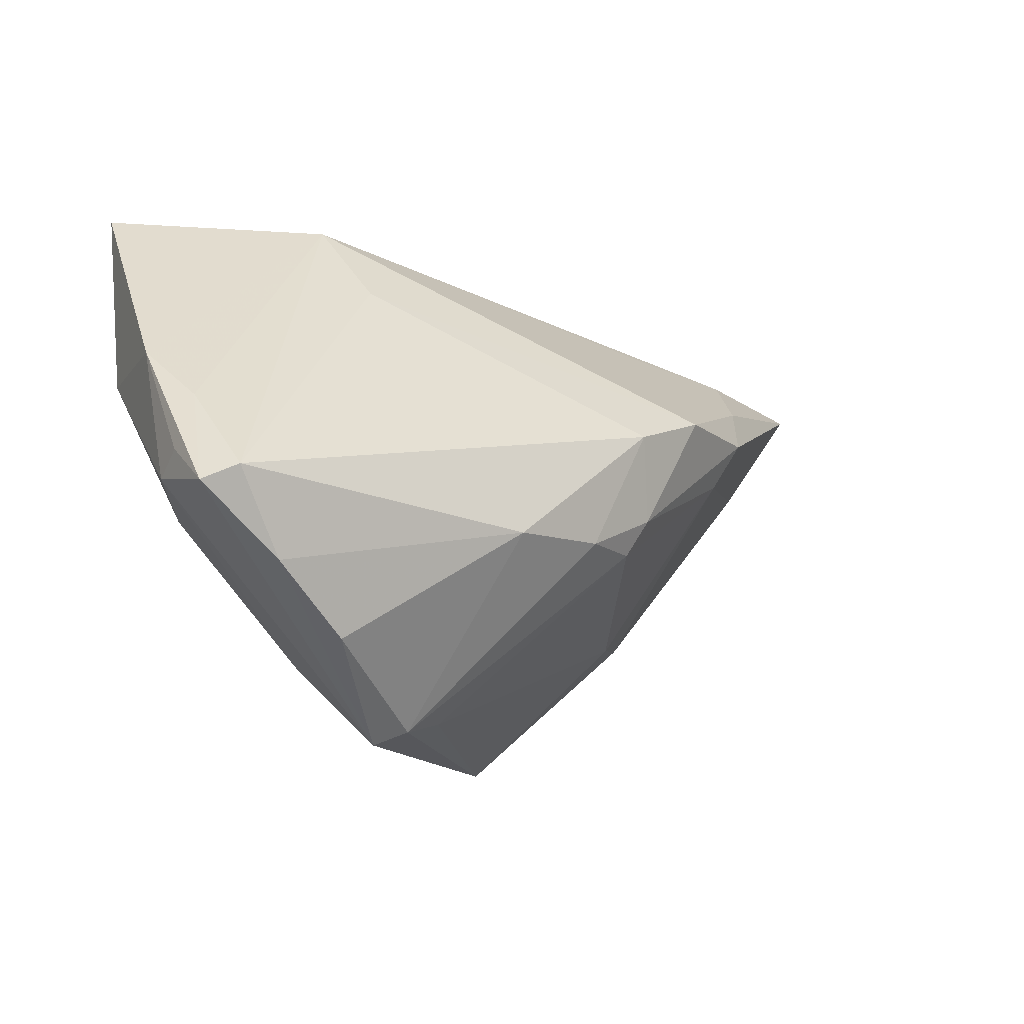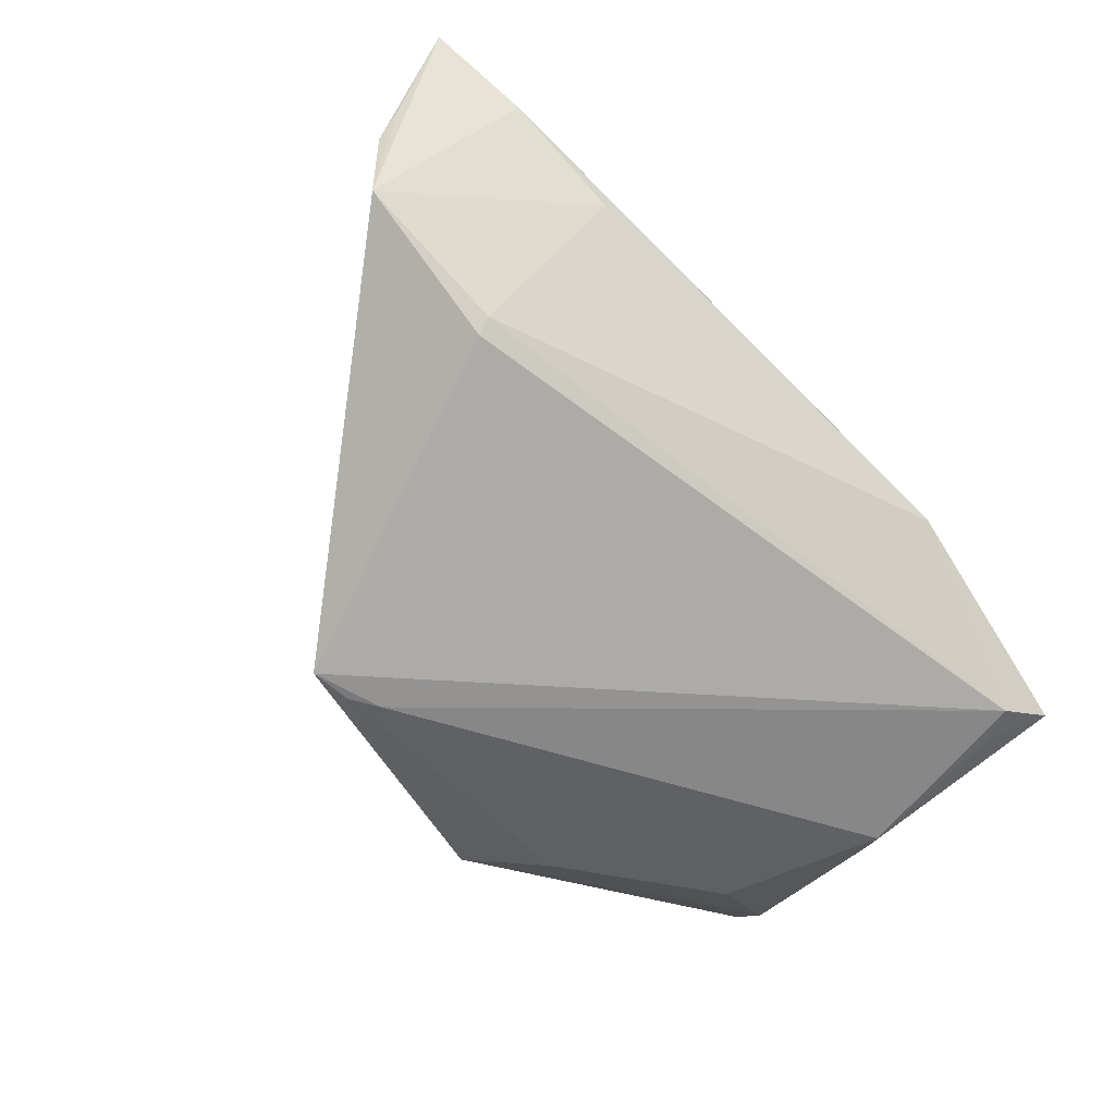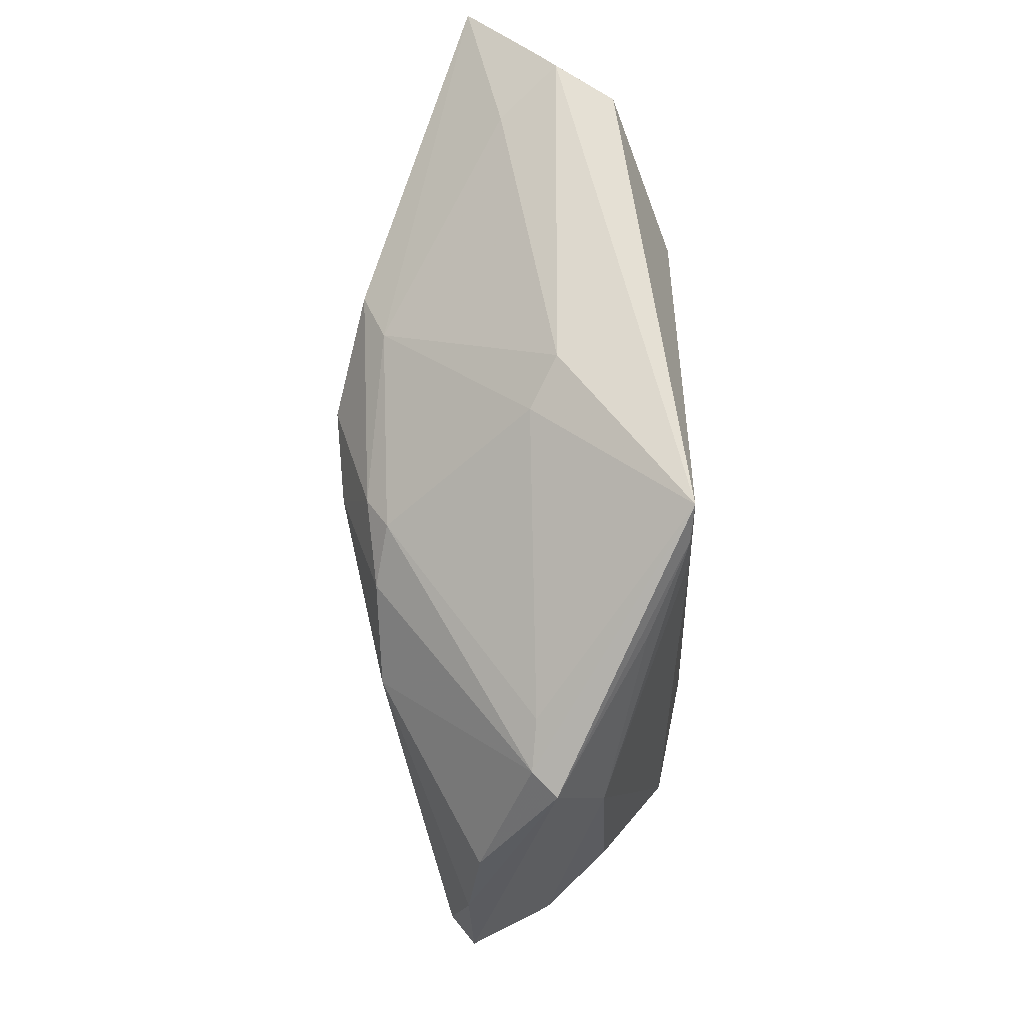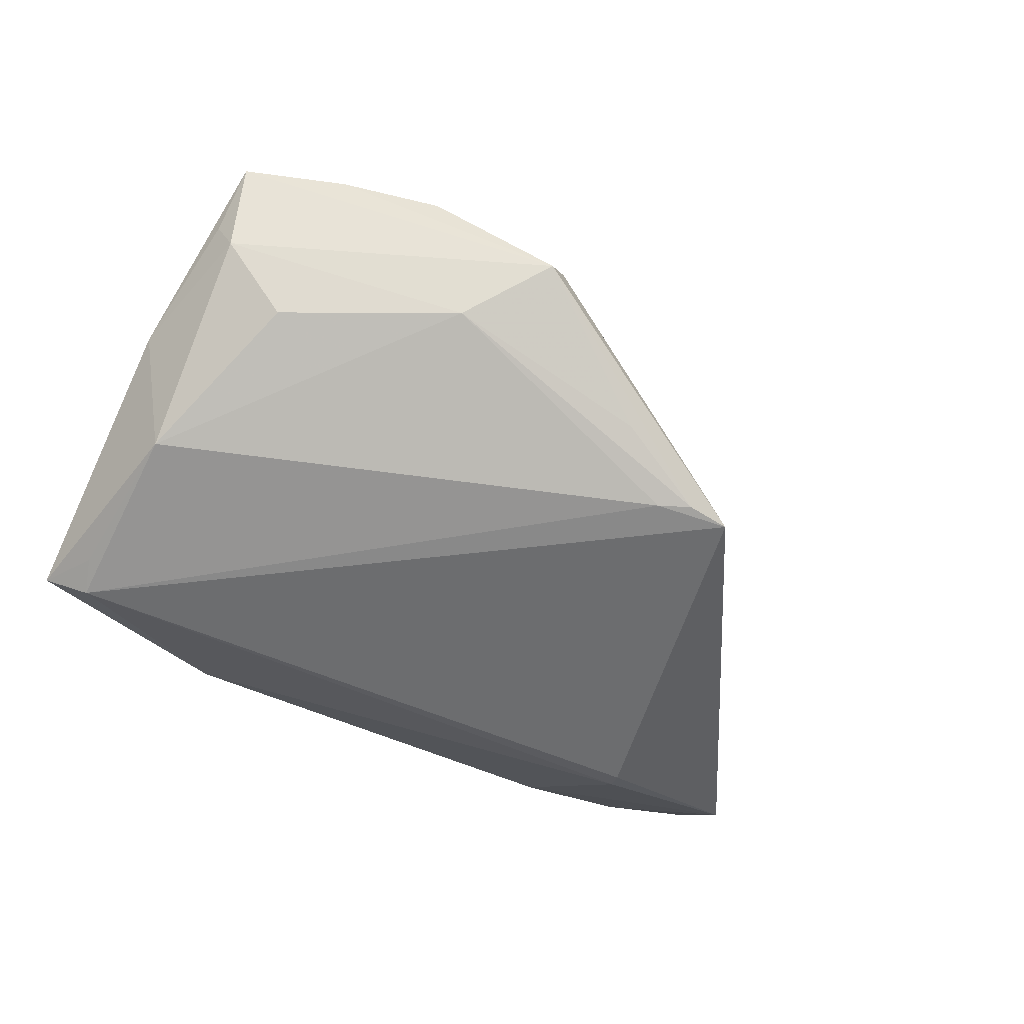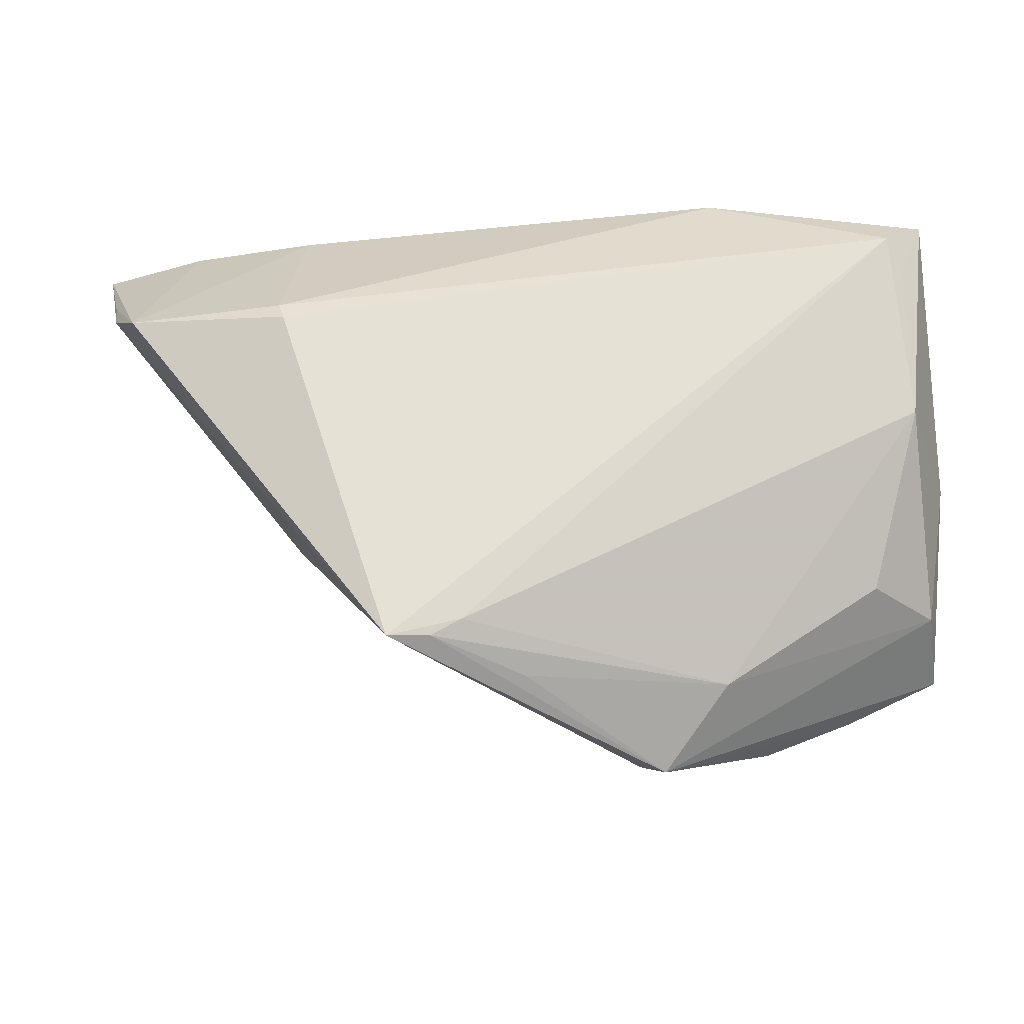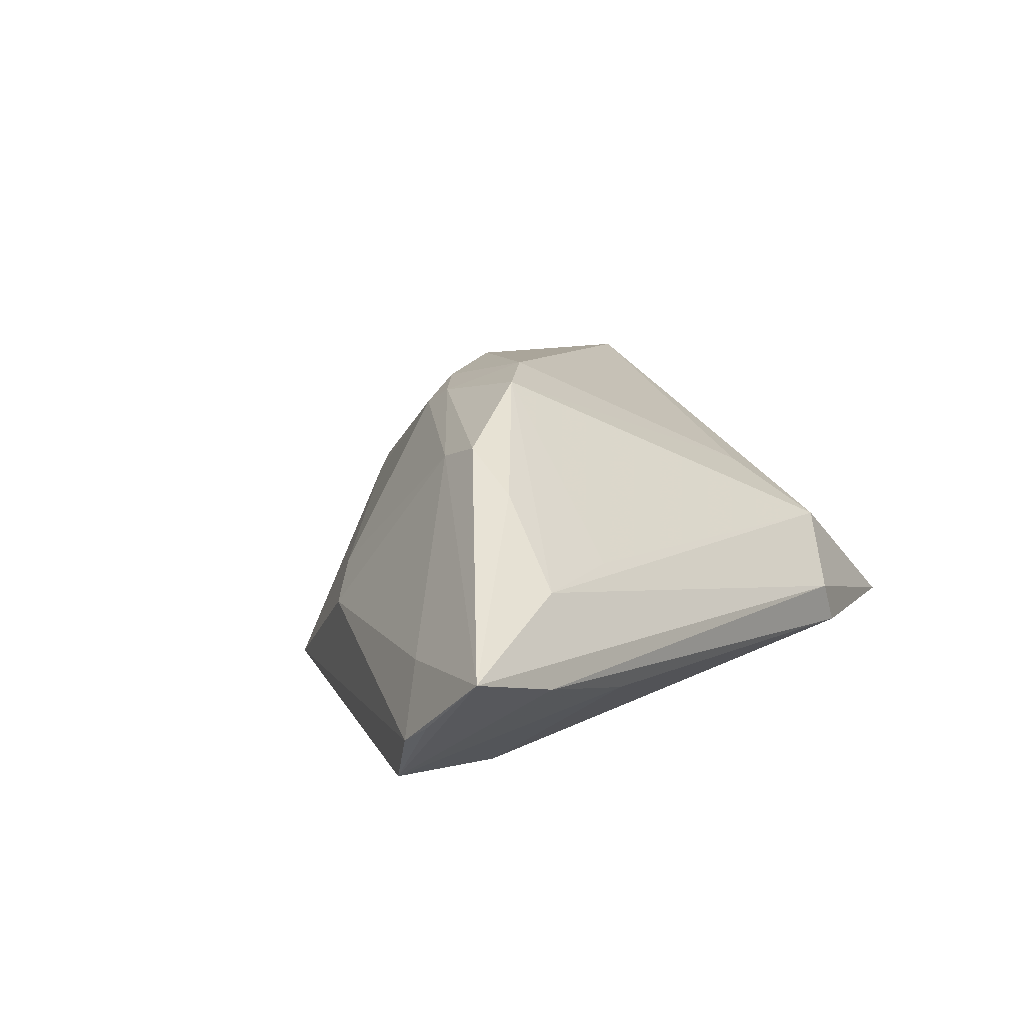
<metadata>
{"format":"obj","ext":"obj","renderer":"f3d","projection":"perspective","resolution":1024,"background":"white","views":[{"elev":-29.1,"azim":-43.8,"up":"+Y"},{"elev":-76.3,"azim":135.6,"up":"+Z"},{"elev":-60.4,"azim":93.9,"up":"+Y"},{"elev":-53.9,"azim":-33.8,"up":"+Z"},{"elev":-25.6,"azim":-180.0,"up":"+Y"},{"elev":18.1,"azim":126.3,"up":"+Z"}]}
</metadata>
<code>
v -0.01244 -0.03974 0.0003094
v 0.02715 0.02487 0.009422
v -0.02569 -0.03428 0.01032
v -0.0401 0.02237 -0.01705
v 0.01103 -0.02736 -0.01642
v 0.05862 0.03032 0.006307
v 0.04646 0.0312 0.001889
v 0.03083 -0.013 -0.002632
v 0.003933 -0.0321 -0.0111
v 0.03014 0.008127 0.02111
v 0.01154 -0.01023 0.02154
v 0.04996 0.01519 0.002666
v -0.03629 -0.0294 0.01257
v 0.007074 -0.001846 0.0255
v -0.02201 0.01362 0.008323
v -0.04462 0.02504 -0.01493
v 0.01032 -0.01437 0.01904
v -0.04182 0.01867 -0.01563
v -0.04557 -0.01944 0.003121
v 0.03272 0.01134 -0.01705
v 0.01452 -0.02937 -0.01637
v -0.04721 -0.02407 0.0128
v -0.04254 0.0007423 -0.01276
v 0.03336 0.01342 -0.01619
v -0.004361 -0.03538 0.002169
v 0.0336 0.01601 0.01769
v -0.04415 -0.02206 0.01545
v -0.0171 0.03105 -0.005146
v -0.009731 -0.0382 0.003041
v 0.05185 0.01395 -0.01119
v -0.03769 -0.01862 -0.004671
v 0.002989 -0.01615 0.02096
v -0.01943 0.0312 -0.01054
v 0.01647 0.003773 0.02567
v 0.05605 0.02155 -0.001746
v -0.0455 -0.01078 0.007909
v -0.01958 -0.03092 -0.005063
v 0.02777 0.002128 0.01857
v 0.02549 -0.01578 0.0008671
v -0.04704 -0.01809 0.007414
v -0.008989 -0.01926 0.02121
v -0.04776 -0.003173 0.001088
v -0.02475 0.02449 0.001845
v 0.03985 0.02646 0.00994
v 0.03175 0.03043 -0.003083
v 0.01939 -0.02965 -0.01705
v 0.05529 0.01787 -0.004476
f 46 20 30
f 6 28 44
f 16 28 33
f 43 28 16
f 43 44 28
f 10 38 6
f 31 19 23
f 31 23 37
f 37 19 31
f 1 19 37
f 6 44 26
f 26 44 34
f 26 10 6
f 34 10 26
f 16 33 4
f 4 20 46
f 7 28 6
f 7 33 28
f 6 30 7
f 3 41 13
f 13 41 27
f 13 1 3
f 27 41 14
f 11 10 34
f 38 10 11
f 34 14 11
f 42 43 16
f 16 23 42
f 42 23 19
f 34 44 2
f 2 43 34
f 44 43 2
f 6 38 12
f 38 8 12
f 46 30 47
f 47 8 46
f 47 12 8
f 6 12 47
f 46 8 39
f 39 8 38
f 46 1 21
f 18 23 16
f 16 4 18
f 18 4 23
f 45 7 30
f 33 7 45
f 15 43 27
f 27 14 15
f 34 43 15
f 15 14 34
f 46 39 25
f 32 14 41
f 32 11 14
f 22 13 27
f 22 19 1
f 1 13 22
f 27 43 36
f 43 42 36
f 36 22 27
f 42 22 36
f 35 30 6
f 6 47 35
f 35 47 30
f 1 37 9
f 9 21 1
f 37 21 9
f 5 37 23
f 5 21 37
f 23 4 5
f 5 4 46
f 46 21 5
f 24 30 20
f 24 45 30
f 33 45 24
f 20 4 24
f 24 4 33
f 17 25 39
f 11 32 17
f 38 11 17
f 17 39 38
f 29 1 46
f 46 25 29
f 25 17 29
f 29 17 32
f 3 1 29
f 29 41 3
f 29 32 41
f 40 42 19
f 19 22 40
f 40 22 42

</code>
